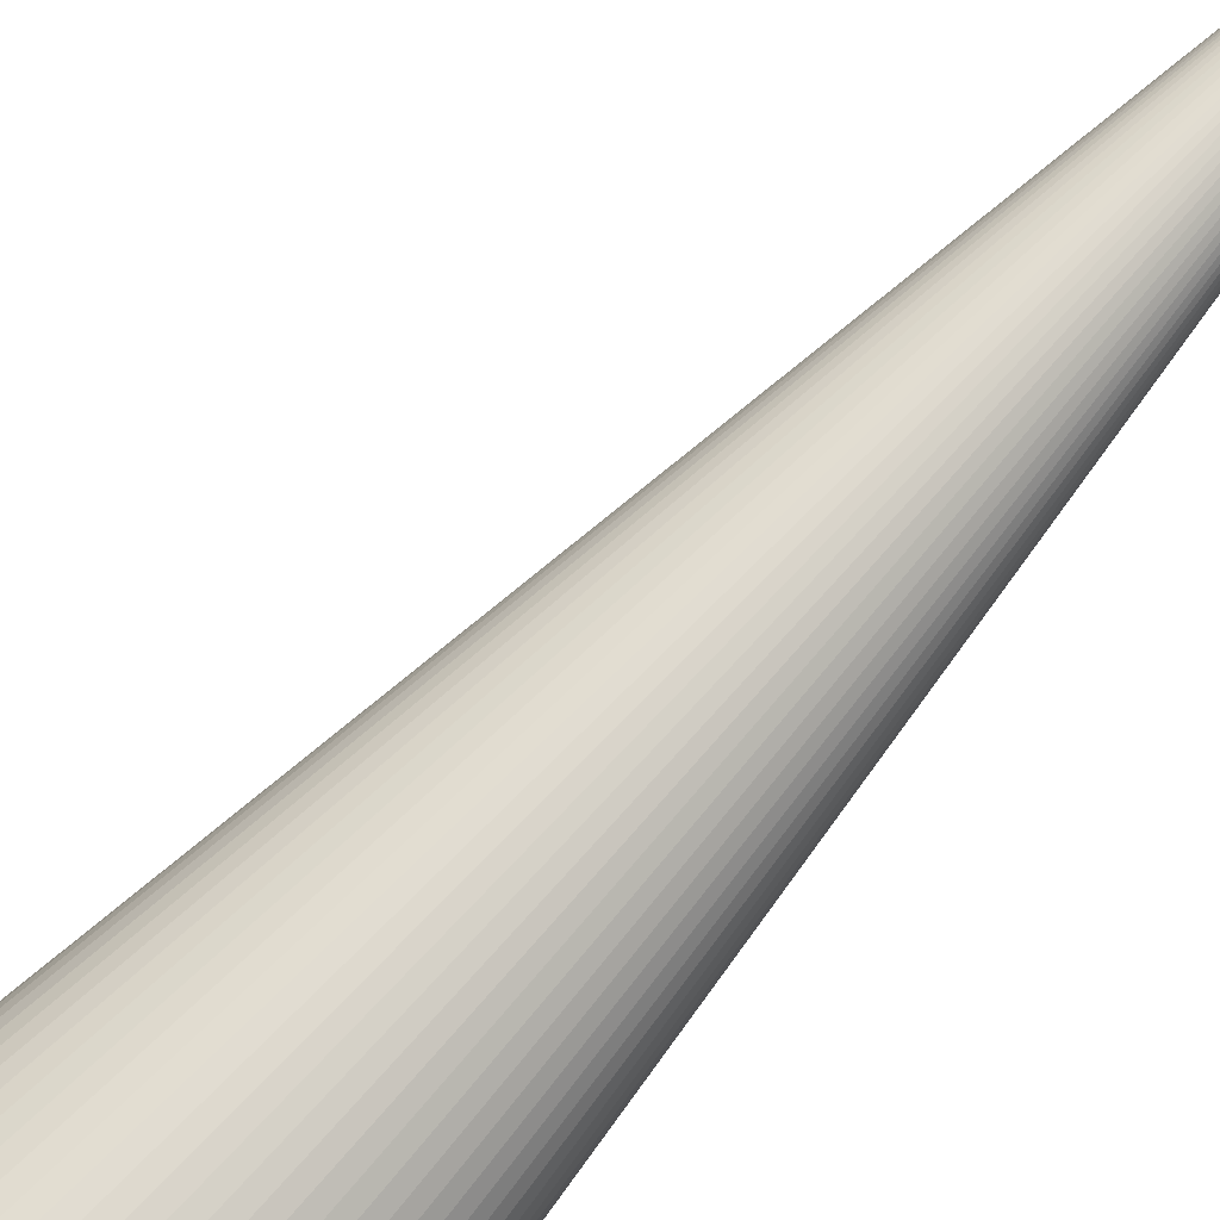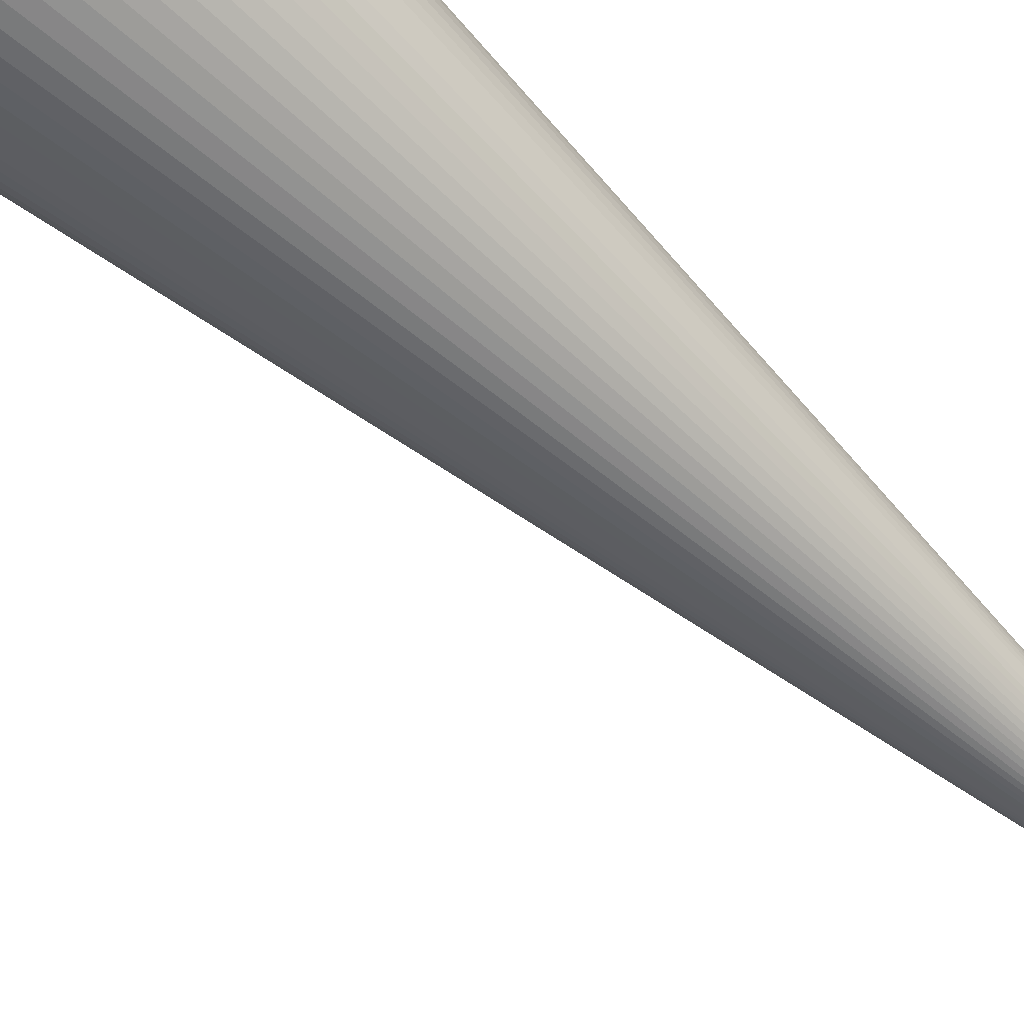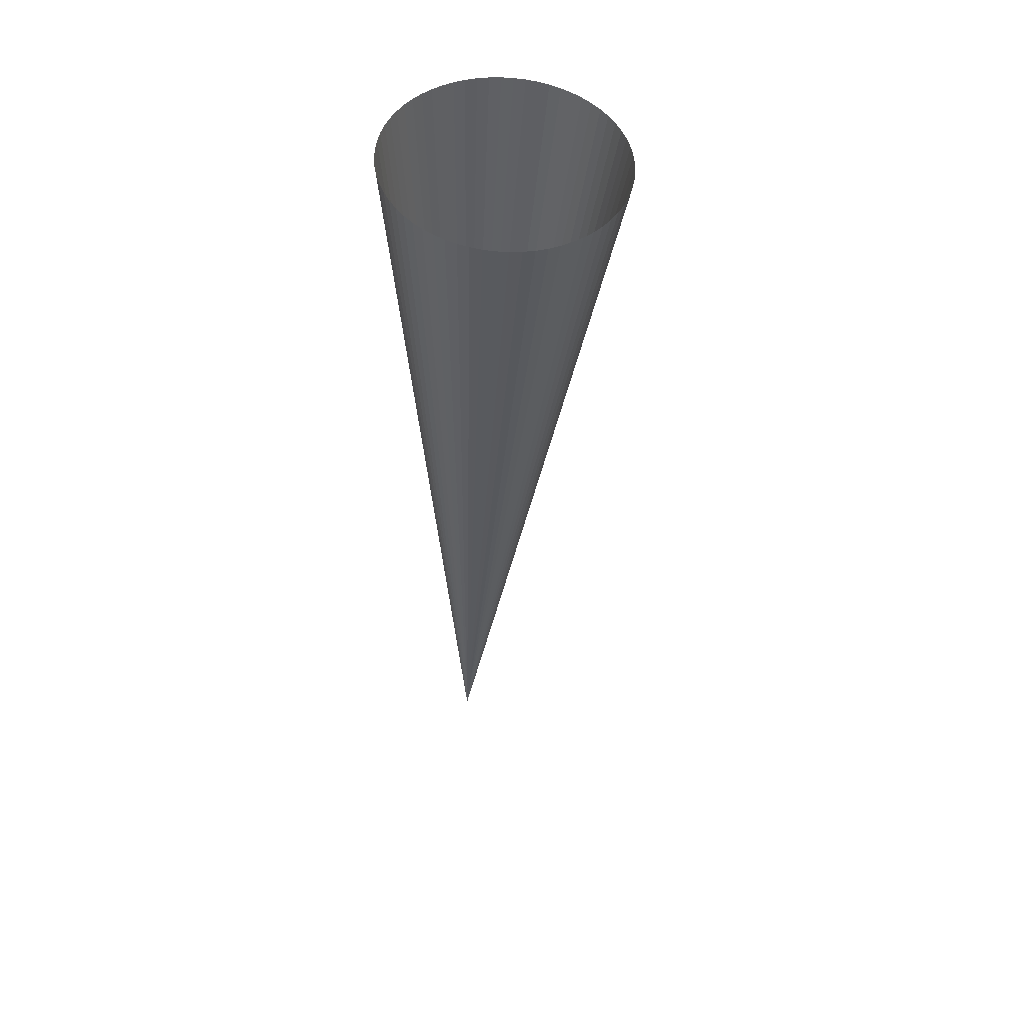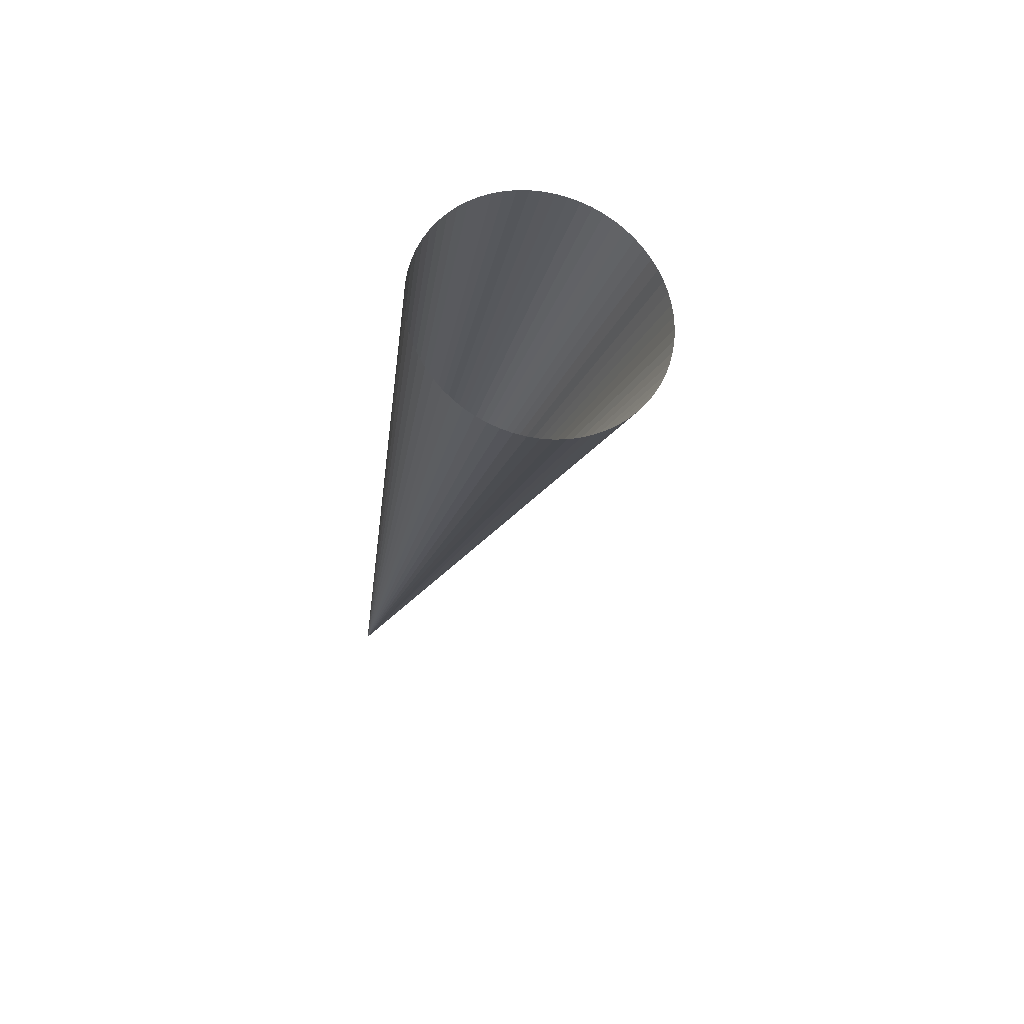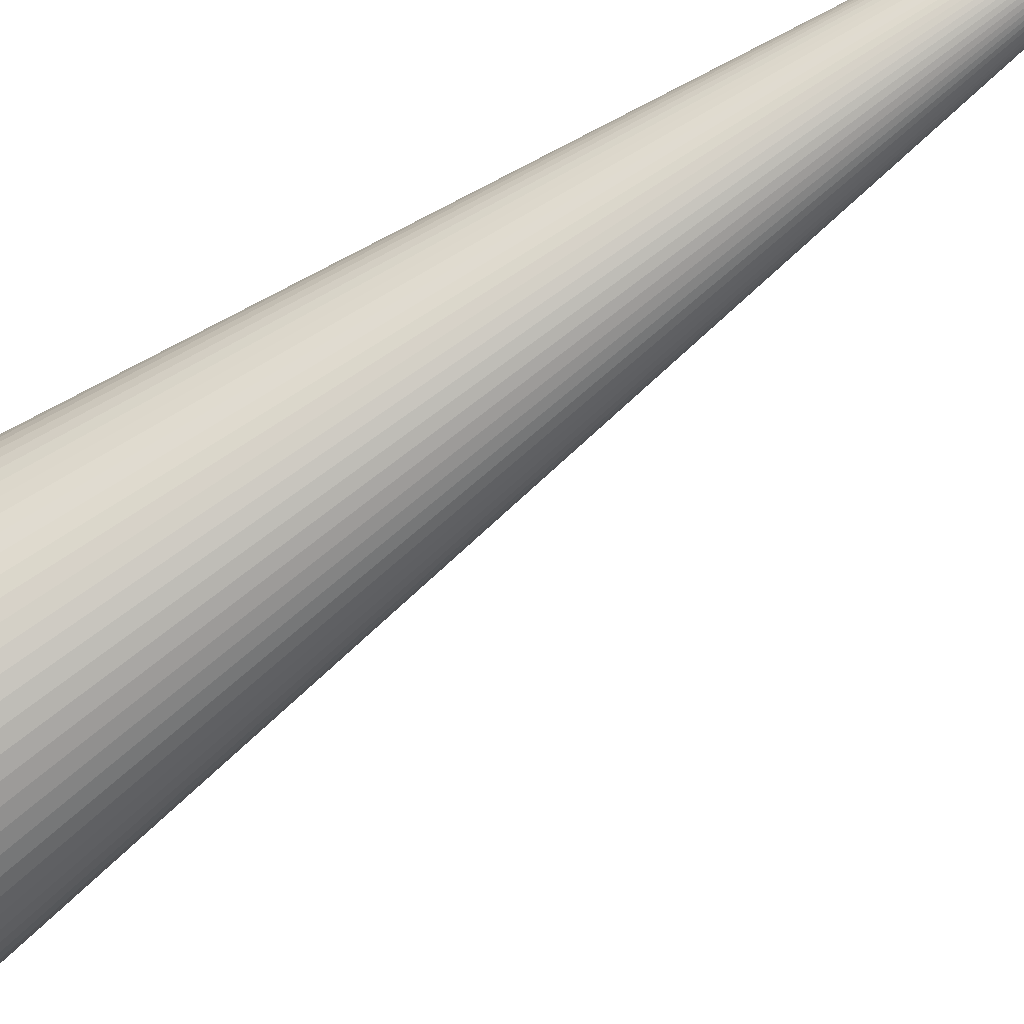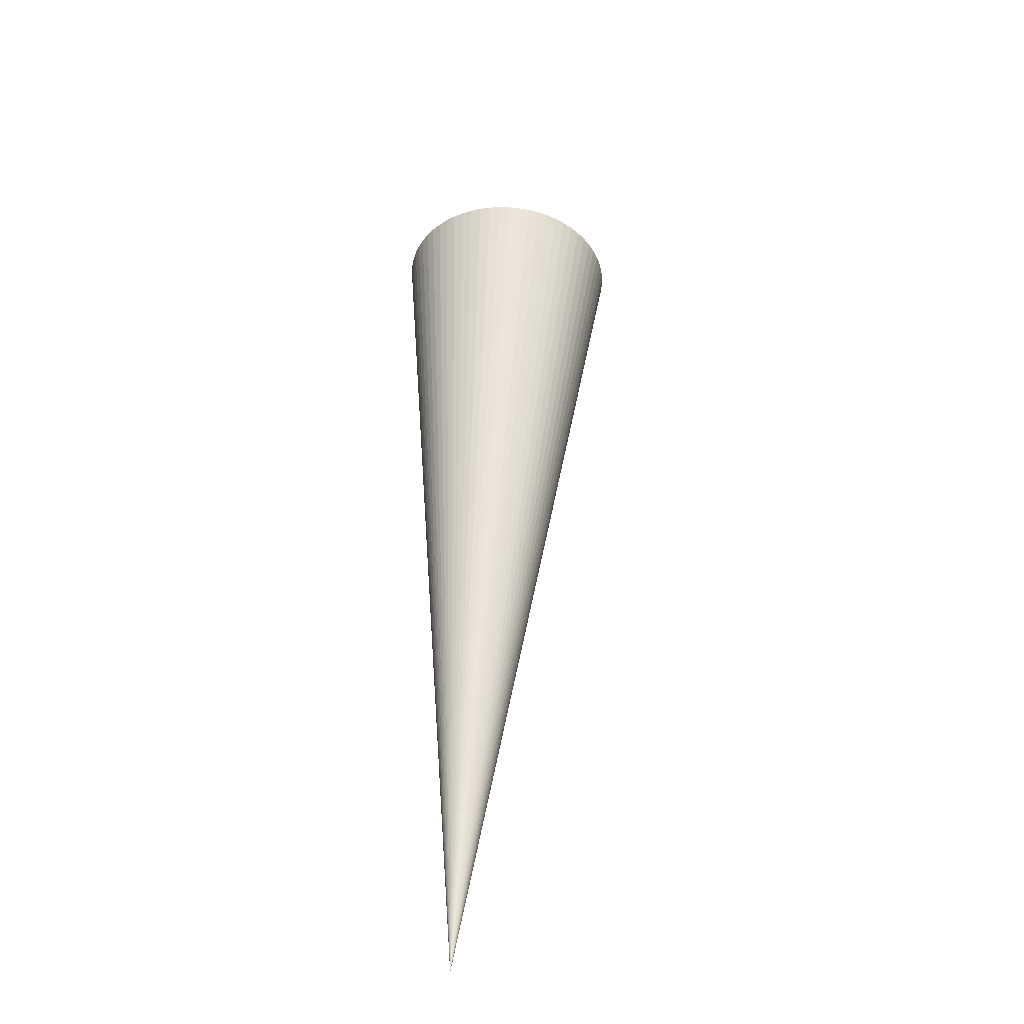
<metadata>
{"format":"obj","ext":"obj","renderer":"f3d","projection":"perspective","resolution":1024,"background":"white","views":[{"elev":69.8,"azim":32.6,"up":"+Y"},{"elev":-77.7,"azim":37.0,"up":"+Y"},{"elev":38.1,"azim":-67.8,"up":"+Z"},{"elev":63.8,"azim":-127.1,"up":"+Z"},{"elev":-73.2,"azim":112.0,"up":"+Y"},{"elev":-52.1,"azim":-67.5,"up":"+Z"}]}
</metadata>
<code>
o Jets_43
v 0 0 0
v 0 0 0
v 0 0 0
v 0 0 0
v 0 0 0
v 0 0 0
v 0 0 0
v 0 0 0
v 0 0 0
v 0 0 0
v 0 0 0
v 0 0 0
v 0 0 0
v 0 0 0
v 0 0 0
v 0 0 0
v 0 0 0
v 0 0 0
v 0 0 0
v 0 0 0
v 0 0 0
v 0 0 0
v 0 0 0
v 0 0 0
v 0 0 0
v 0 0 0
v 0 0 0
v 0 0 0
v 0 0 0
v 0 0 0
v 0 0 0
v 0 0 0
v 0 0 0
v 0 0 0
v 0 0 0
v 0 0 0
v 0 0 0
v 0 0 0
v 0 0 0
v 0 0 0
v 0 0 0
v 0 0 0
v 0 0 0
v 0 0 0
v 0 0 0
v 0 0 0
v 0 0 0
v 0 0 0
v 0 0 0
v 0 0 0
v 0 0 0
v 0 0 0
v 0 0 0
v 0 0 0
v 0 0 0
v 0 0 0
v 0 0 0
v 0 0 0
v 0 0 0
v 0 0 0
v 0 0 0
v 0 0 0
v 0 0 0
v 0 0 0
v -0.2624 -0.556 2.257
v -0.2421 -0.536 2.264
v -0.2238 -0.514 2.271
v -0.2077 -0.4903 2.278
v -0.1941 -0.4651 2.284
v -0.1831 -0.4385 2.291
v -0.1747 -0.4109 2.296
v -0.1691 -0.3825 2.302
v -0.1663 -0.3537 2.307
v -0.1662 -0.3246 2.311
v -0.1691 -0.2955 2.314
v -0.1747 -0.2668 2.318
v -0.183 -0.2387 2.32
v -0.1941 -0.2115 2.322
v -0.2076 -0.1854 2.323
v -0.2237 -0.1608 2.323
v -0.2419 -0.1377 2.323
v -0.2623 -0.1165 2.322
v -0.2846 -0.09742 2.32
v -0.3086 -0.08054 2.318
v -0.334 -0.06607 2.314
v -0.3606 -0.05415 2.311
v -0.3882 -0.04488 2.307
v -0.4165 -0.03837 2.302
v -0.4452 -0.03466 2.296
v -0.474 -0.03381 2.291
v -0.5027 -0.03581 2.284
v -0.531 -0.04065 2.278
v -0.5585 -0.04828 2.271
v -0.5852 -0.05862 2.264
v -0.6106 -0.07158 2.257
v -0.6346 -0.08704 2.25
v -0.6569 -0.1048 2.243
v -0.6773 -0.1248 2.236
v -0.6956 -0.1468 2.229
v -0.7116 -0.1705 2.222
v -0.7252 -0.1957 2.216
v -0.7362 -0.2223 2.209
v -0.7446 -0.2499 2.204
v -0.7502 -0.2783 2.198
v -0.7531 -0.3071 2.193
v -0.7531 -0.3362 2.189
v -0.7503 -0.3653 2.186
v -0.7446 -0.394 2.182
v -0.7363 -0.4221 2.18
v -0.7253 -0.4493 2.178
v -0.7117 -0.4754 2.177
v -0.6957 -0.5 2.177
v -0.6774 -0.5231 2.177
v -0.657 -0.5442 2.178
v -0.6347 -0.5634 2.18
v -0.6108 -0.5802 2.182
v -0.5853 -0.5947 2.186
v -0.5587 -0.6066 2.189
v -0.5311 -0.6159 2.193
v -0.5028 -0.6224 2.198
v -0.4742 -0.6261 2.204
v -0.4453 -0.627 2.209
v -0.4166 -0.625 2.216
v -0.3884 -0.6201 2.222
v -0.3608 -0.6125 2.229
v -0.3341 -0.6022 2.236
v -0.3087 -0.5892 2.243
v -0.2847 -0.5738 2.25
f 1 65 66 2
f 2 66 65 1
f 2 66 67 3
f 3 67 66 2
f 3 67 68 4
f 4 68 67 3
f 4 68 69 5
f 5 69 68 4
f 5 69 70 6
f 6 70 69 5
f 6 70 71 7
f 7 71 70 6
f 7 71 72 8
f 8 72 71 7
f 8 72 73 9
f 9 73 72 8
f 9 73 74 10
f 10 74 73 9
f 10 74 75 11
f 11 75 74 10
f 11 75 76 12
f 12 76 75 11
f 12 76 77 13
f 13 77 76 12
f 13 77 78 14
f 14 78 77 13
f 14 78 79 15
f 15 79 78 14
f 15 79 80 16
f 16 80 79 15
f 16 80 81 17
f 17 81 80 16
f 17 81 82 18
f 18 82 81 17
f 18 82 83 19
f 19 83 82 18
f 19 83 84 20
f 20 84 83 19
f 20 84 85 21
f 21 85 84 20
f 21 85 86 22
f 22 86 85 21
f 22 86 87 23
f 23 87 86 22
f 23 87 88 24
f 24 88 87 23
f 24 88 89 25
f 25 89 88 24
f 25 89 90 26
f 26 90 89 25
f 26 90 91 27
f 27 91 90 26
f 27 91 92 28
f 28 92 91 27
f 28 92 93 29
f 29 93 92 28
f 29 93 94 30
f 30 94 93 29
f 30 94 95 31
f 31 95 94 30
f 31 95 96 32
f 32 96 95 31
f 32 96 97 33
f 33 97 96 32
f 33 97 98 34
f 34 98 97 33
f 34 98 99 35
f 35 99 98 34
f 35 99 100 36
f 36 100 99 35
f 36 100 101 37
f 37 101 100 36
f 37 101 102 38
f 38 102 101 37
f 38 102 103 39
f 39 103 102 38
f 39 103 104 40
f 40 104 103 39
f 40 104 105 41
f 41 105 104 40
f 41 105 106 42
f 42 106 105 41
f 42 106 107 43
f 43 107 106 42
f 43 107 108 44
f 44 108 107 43
f 44 108 109 45
f 45 109 108 44
f 45 109 110 46
f 46 110 109 45
f 46 110 111 47
f 47 111 110 46
f 47 111 112 48
f 48 112 111 47
f 48 112 113 49
f 49 113 112 48
f 49 113 114 50
f 50 114 113 49
f 50 114 115 51
f 51 115 114 50
f 51 115 116 52
f 52 116 115 51
f 52 116 117 53
f 53 117 116 52
f 53 117 118 54
f 54 118 117 53
f 54 118 119 55
f 55 119 118 54
f 55 119 120 56
f 56 120 119 55
f 56 120 121 57
f 57 121 120 56
f 57 121 122 58
f 58 122 121 57
f 58 122 123 59
f 59 123 122 58
f 59 123 124 60
f 60 124 123 59
f 60 124 125 61
f 61 125 124 60
f 61 125 126 62
f 62 126 125 61
f 62 126 127 63
f 63 127 126 62
f 63 127 128 64
f 64 128 127 63
f 64 128 65 1
f 1 65 128 64

</code>
